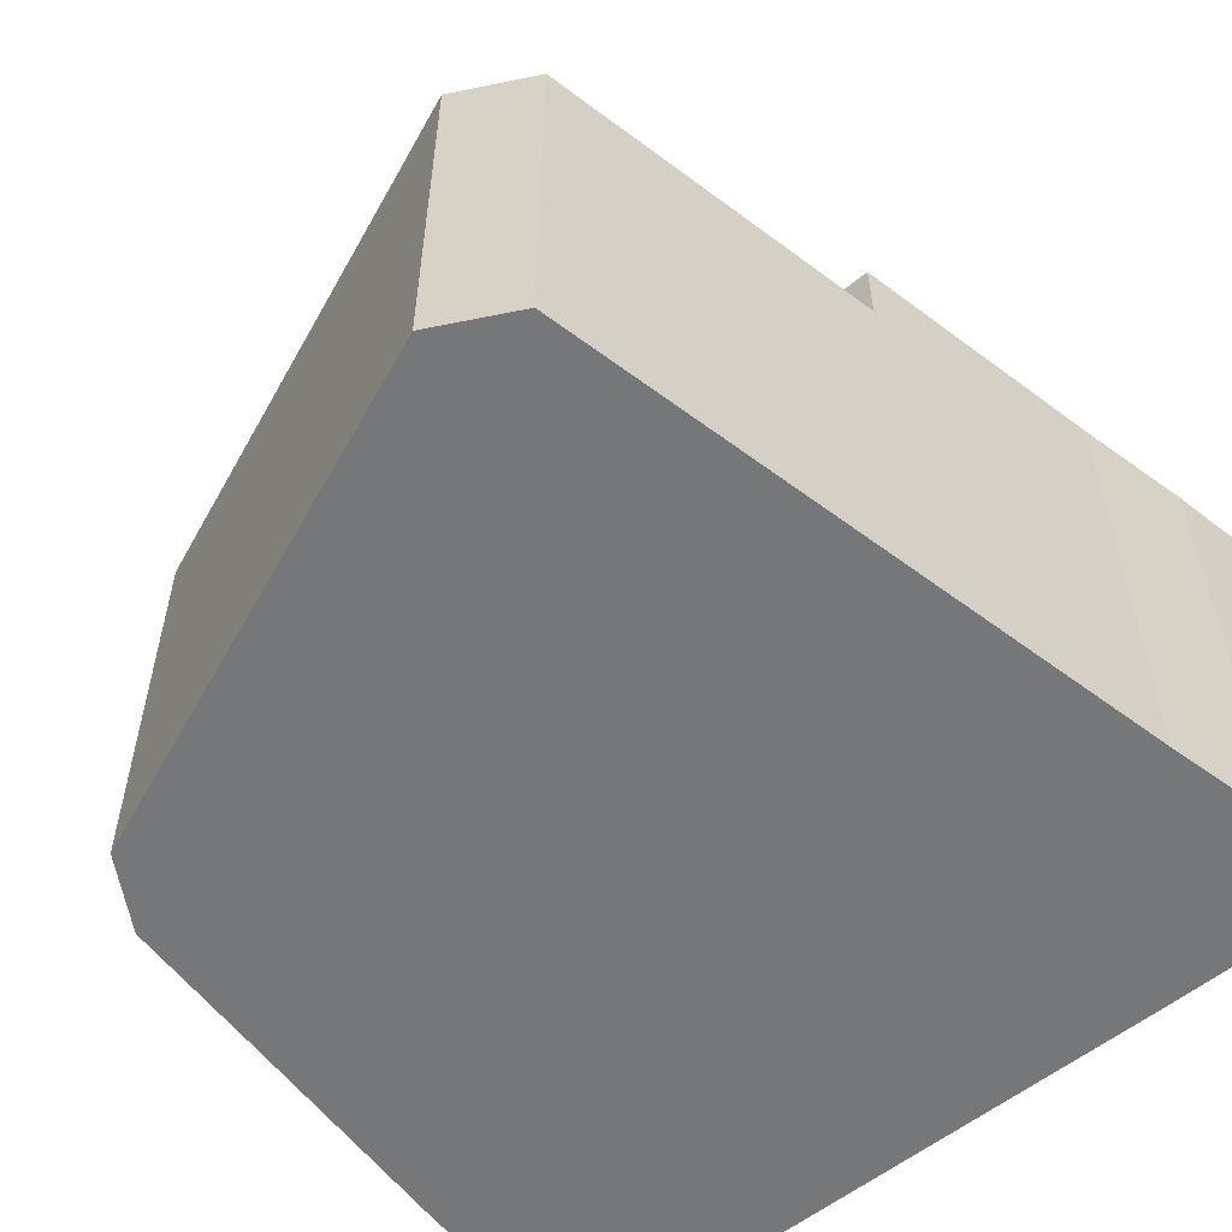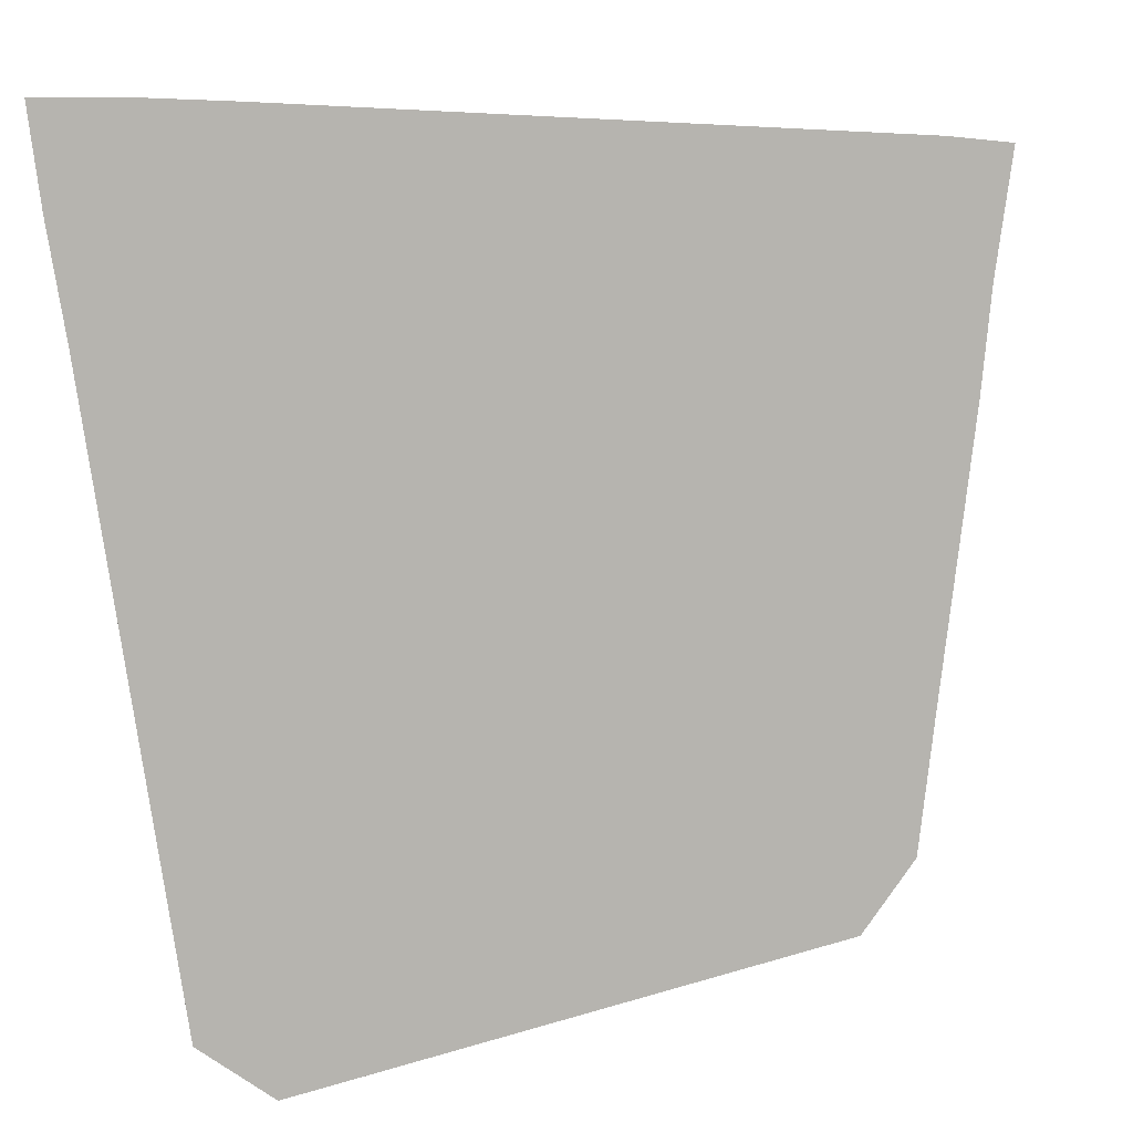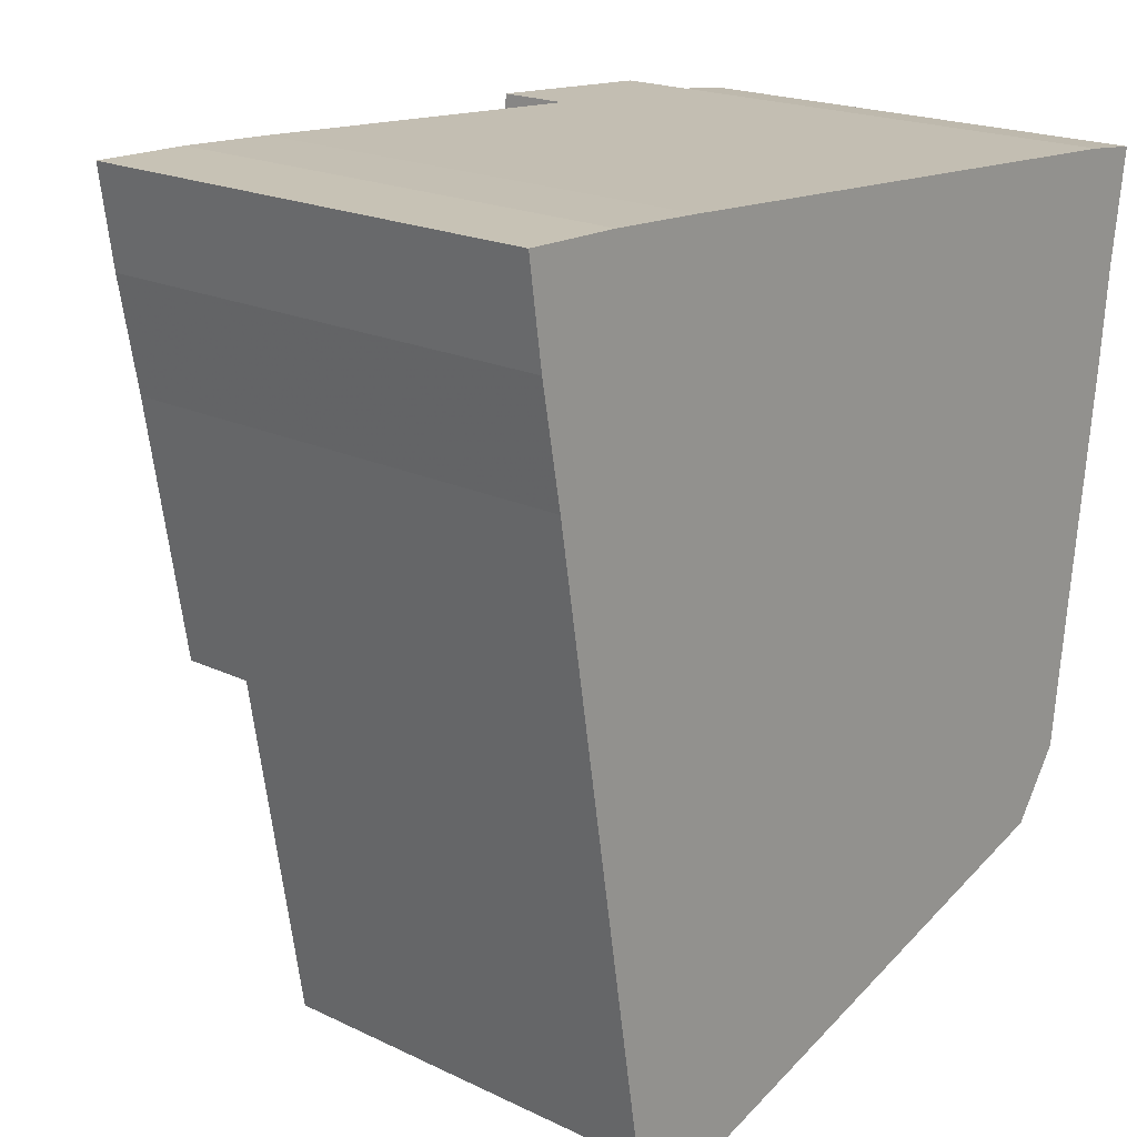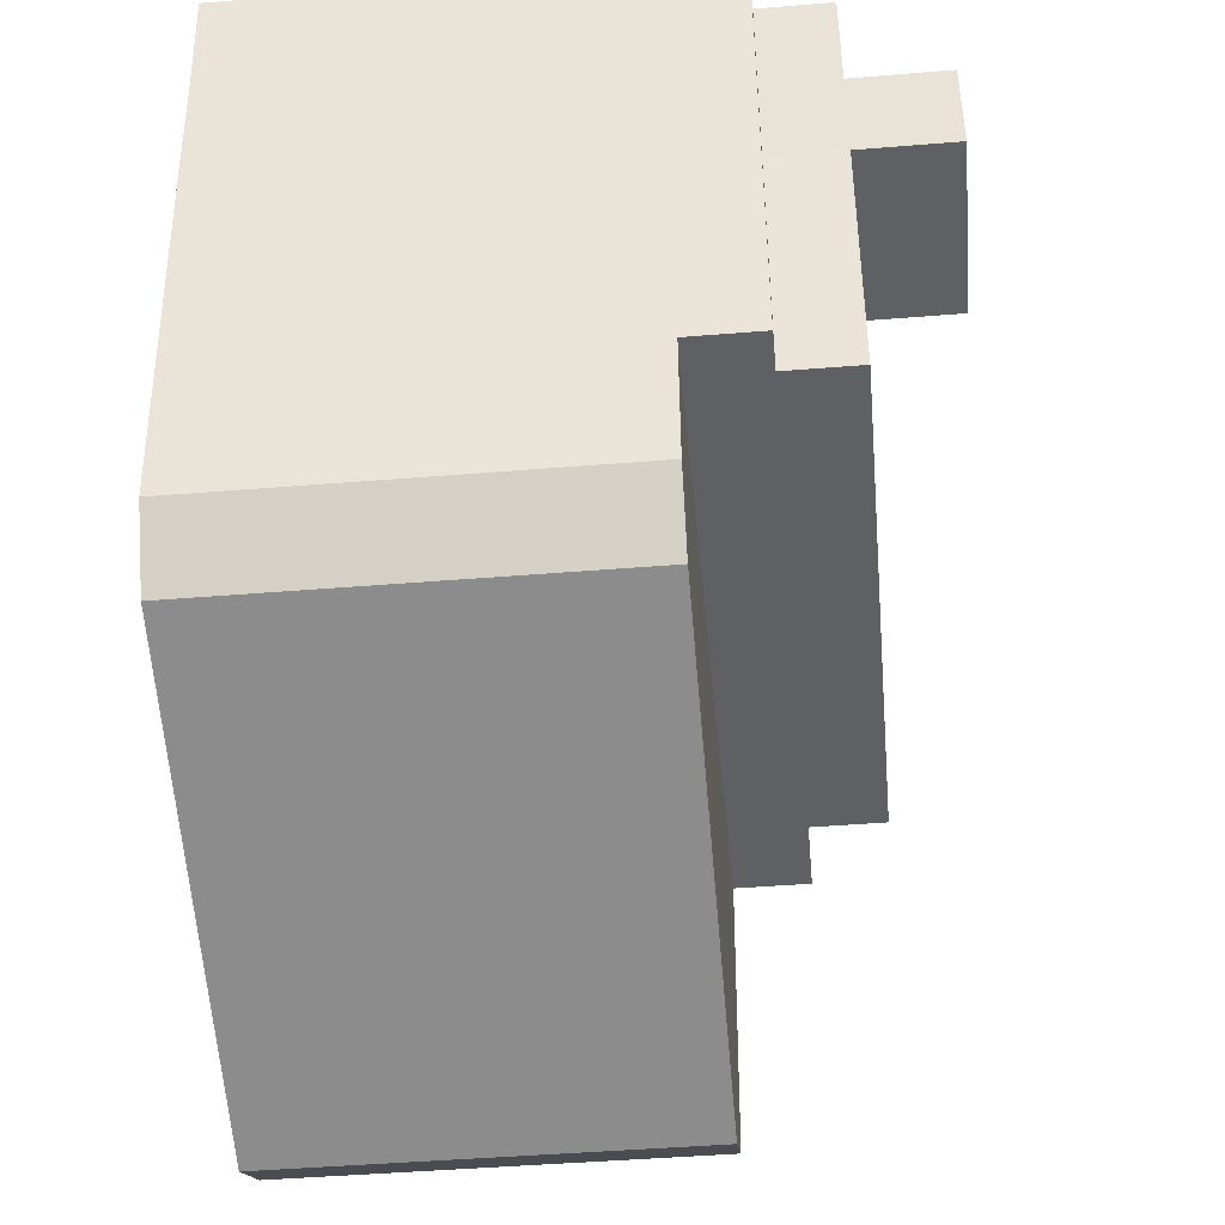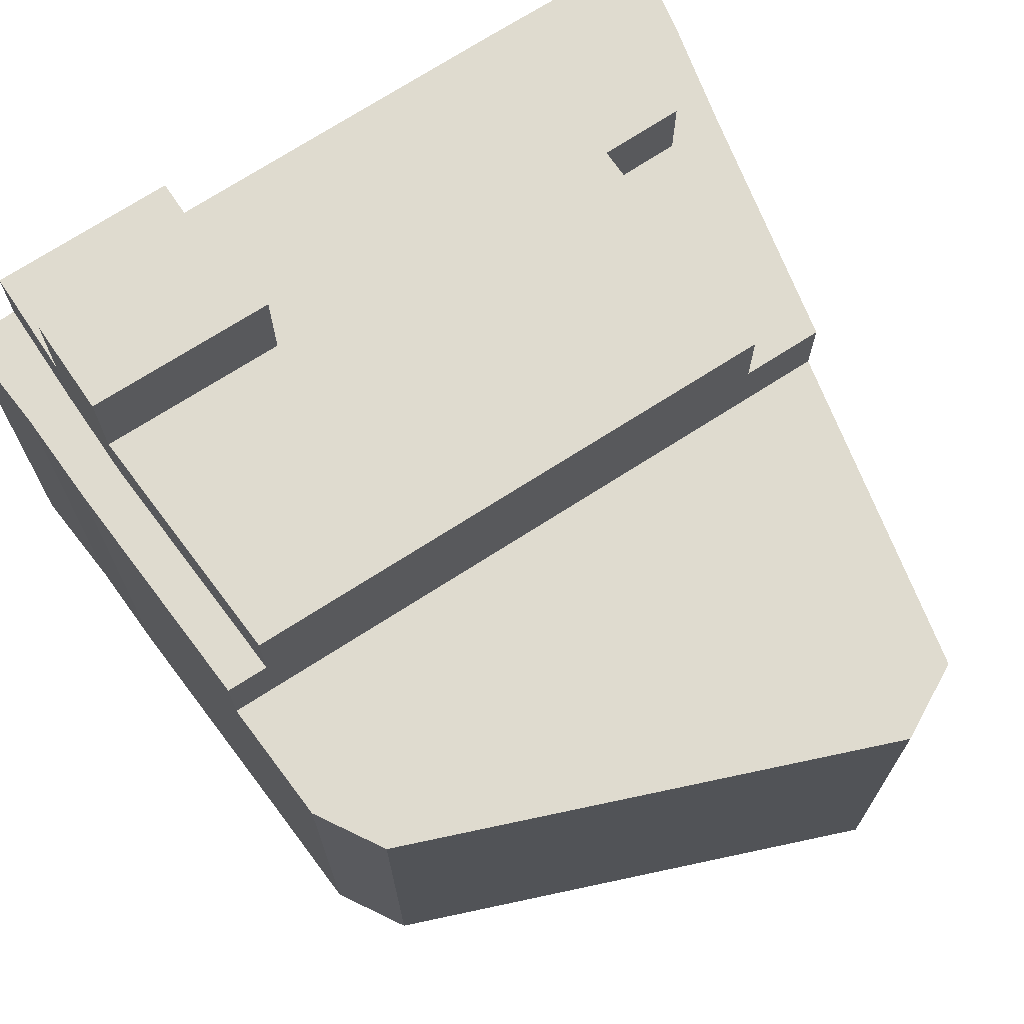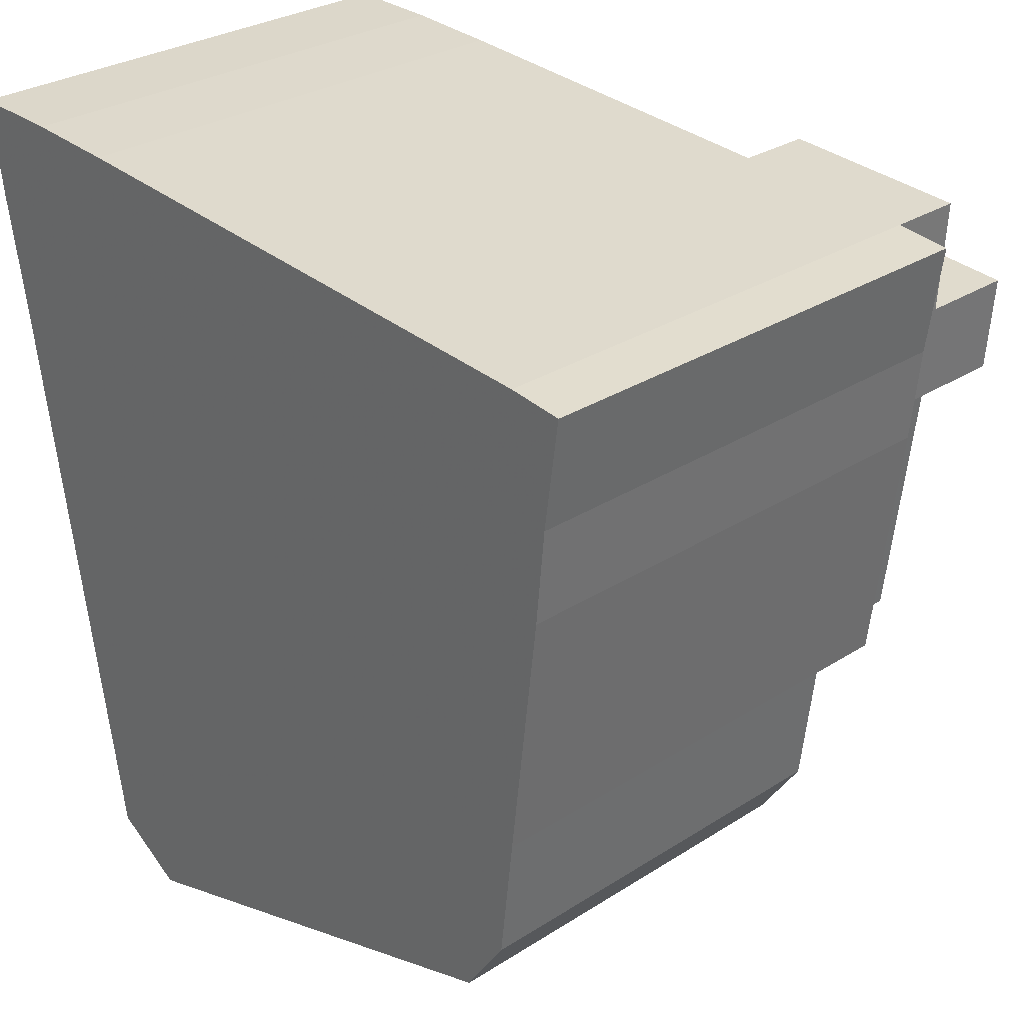
<metadata>
{"format":"obj","ext":"obj","renderer":"f3d","projection":"perspective","resolution":1024,"background":"white","views":[{"elev":-57.0,"azim":-137.2,"up":"+Y"},{"elev":7.0,"azim":8.4,"up":"+Z"},{"elev":19.4,"azim":-48.0,"up":"+Z"},{"elev":-46.3,"azim":95.3,"up":"+Z"},{"elev":70.4,"azim":149.6,"up":"+Y"},{"elev":29.9,"azim":47.1,"up":"+Z"}]}
</metadata>
<code>
o Plane.022_Plane.028
v 0.5241 0.02181 1.339
v 0.5495 0.02181 1.554
v 0.2954 0.02181 1.269
v 0.2469 0.02181 1.569
v 0.5073 0.02181 1.314
v 0.3232 0.02181 1.253
v 0.5295 0.02181 1.386
v 0.2747 0.02181 1.397
v 0.5241 0.1748 1.339
v 0.5495 0.1748 1.554
v 0.2954 0.1748 1.269
v 0.2469 0.1748 1.569
v 0.5073 0.1748 1.314
v 0.3232 0.1748 1.253
v 0.5295 0.1748 1.386
v 0.2747 0.1748 1.397
v 0.3171 0.02181 1.567
v 0.3231 0.02181 1.278
v 0.3455 0.02181 1.26
v 0.3056 0.02181 1.396
v 0.3171 0.1748 1.567
v 0.3231 0.1748 1.278
v 0.3455 0.1748 1.26
v 0.3056 0.1748 1.396
v 0.5495 0.1748 1.554
v 0.2469 0.1748 1.569
v 0.5295 0.1748 1.386
v 0.2747 0.1748 1.397
v 0.3171 0.1748 1.567
v 0.3056 0.1748 1.396
v 0.5495 0.2023 1.554
v 0.2469 0.2023 1.569
v 0.5295 0.2023 1.386
v 0.2747 0.2023 1.397
v 0.3171 0.2023 1.567
v 0.3056 0.2023 1.396
v 0.2594 0.02181 1.492
v 0.252 0.02181 1.533
v 0.5439 0.02181 1.513
v 0.5405 0.02181 1.478
v 0.2594 0.1748 1.492
v 0.252 0.1748 1.533
v 0.5439 0.1748 1.513
v 0.5405 0.1748 1.478
v 0.3119 0.02181 1.489
v 0.3143 0.02181 1.529
v 0.2594 0.1748 1.492
v 0.252 0.1748 1.533
v 0.5439 0.1748 1.513
v 0.5405 0.1748 1.478
v 0.2594 0.2023 1.492
v 0.252 0.2023 1.533
v 0.5439 0.2023 1.513
v 0.5405 0.2023 1.478
v 0.3143 0.2023 1.529
v 0.3119 0.2023 1.489
v 0.3064 0.02181 1.273
v 0.332 0.02181 1.256
v 0.3064 0.1748 1.273
v 0.332 0.1748 1.256
v 0.2821 0.02181 1.569
v 0.287 0.02181 1.396
v 0.2821 0.1748 1.569
v 0.287 0.1748 1.396
v 0.2821 0.1748 1.569
v 0.287 0.1748 1.396
v 0.2821 0.2023 1.569
v 0.287 0.2023 1.396
v 0.2802 0.2023 1.491
v 0.2806 0.2023 1.532
v 0.2802 0.02181 1.491
v 0.2806 0.02181 1.532
v 0.5293 0.02181 1.556
v 0.5138 0.02181 1.387
v 0.5293 0.1748 1.556
v 0.5138 0.1748 1.387
v 0.5099 0.02181 1.334
v 0.4959 0.02181 1.31
v 0.5099 0.1748 1.334
v 0.4959 0.1748 1.31
v 0.5293 0.1748 1.556
v 0.5138 0.1748 1.387
v 0.5293 0.2023 1.556
v 0.5138 0.2023 1.387
v 0.5244 0.2023 1.479
v 0.527 0.2023 1.515
v 0.5244 0.02181 1.479
v 0.527 0.02181 1.515
v 0.4483 0.02181 1.316
v 0.4463 0.02181 1.293
v 0.4483 0.1748 1.316
v 0.4463 0.1748 1.293
v 0.4569 0.2023 1.519
v 0.4593 0.02181 1.56
v 0.4451 0.02181 1.39
v 0.4593 0.1748 1.56
v 0.4451 0.1748 1.39
v 0.4593 0.1748 1.56
v 0.4451 0.1748 1.39
v 0.4593 0.2023 1.56
v 0.4451 0.2023 1.39
v 0.4544 0.02181 1.482
v 0.4569 0.02181 1.519
v 0.3056 0.2298 1.396
v 0.3143 0.2298 1.529
v 0.3119 0.2298 1.489
v 0.2802 0.2298 1.491
v 0.2806 0.2298 1.532
v 0.5293 0.2298 1.556
v 0.5138 0.2298 1.387
v 0.5244 0.2298 1.479
v 0.527 0.2298 1.515
v 0.4544 0.2298 1.482
v 0.4569 0.2298 1.519
v 0.4593 0.2298 1.56
v 0.4451 0.2298 1.39
v 0.5244 0.2658 1.479
v 0.527 0.2658 1.515
v 0.4544 0.2658 1.482
v 0.4569 0.2658 1.519
f 38 72 61
f 77 78 5
f 3 57 62
f 76 82 27
f 79 9 13
f 64 59 11
f 2 39 43
f 1 5 13
f 8 37 41
f 4 61 63
f 3 8 16
f 6 3 11
f 5 78 80
f 1 9 15
f 19 58 60
f 17 94 96
f 91 22 24
f 60 59 22
f 63 65 26
f 89 95 20
f 18 57 58
f 103 94 17
f 27 82 84
f 30 66 68
f 43 49 25
f 64 66 30
f 41 47 28
f 96 98 29
f 67 70 52
f 93 55 35
f 28 47 51
f 26 65 67
f 25 49 53
f 29 98 100
f 50 27 33
f 49 50 54
f 48 26 32
f 47 48 52
f 56 69 107
f 36 56 106
f 69 68 34
f 70 69 51
f 12 26 48
f 42 48 47
f 15 27 50
f 44 50 49
f 95 102 45
f 102 103 46
f 38 4 12
f 37 38 42
f 40 7 15
f 39 40 44
f 8 62 71
f 37 71 72
f 71 45 46
f 62 20 45
f 93 100 115
f 56 36 68
f 65 29 35
f 35 55 70
f 16 28 66
f 66 28 34
f 57 3 6
f 21 29 65
f 14 11 59
f 58 6 14
f 17 21 63
f 24 22 59
f 57 18 20
f 72 46 17
f 40 39 88
f 7 40 87
f 54 85 86
f 33 84 85
f 81 25 31
f 53 86 83
f 10 25 81
f 82 99 101
f 39 2 73
f 1 7 74
f 9 79 76
f 73 2 10
f 78 90 92
f 91 79 80
f 97 99 82
f 89 90 78
f 89 18 19
f 24 30 99
f 23 22 91
f 90 19 23
f 99 30 36
f 87 88 103
f 74 87 102
f 100 83 109
f 69 70 108
f 98 81 83
f 85 84 110
f 75 81 98
f 103 88 73
f 77 74 95
f 79 91 97
f 94 73 75
f 116 104 106
f 113 106 105
f 105 106 107
f 111 113 119
f 110 116 113
f 109 112 114
f 83 86 112
f 55 93 114
f 101 36 104
f 84 101 116
f 86 85 111
f 70 55 105
f 117 119 120
f 113 114 120
f 114 112 118
f 112 111 117
f 38 61 4
f 77 5 1
f 3 62 8
f 76 27 15
f 79 13 80
f 64 11 16
f 2 43 10
f 1 13 9
f 8 41 16
f 4 63 12
f 3 16 11
f 6 11 14
f 5 80 13
f 1 15 7
f 19 60 23
f 17 96 21
f 91 24 97
f 60 22 23
f 63 26 12
f 89 20 18
f 18 58 19
f 103 17 46
f 27 84 33
f 30 68 36
f 43 25 10
f 64 30 24
f 41 28 16
f 96 29 21
f 67 52 32
f 93 35 100
f 28 51 34
f 26 67 32
f 25 53 31
f 29 100 35
f 50 33 54
f 49 54 53
f 48 32 52
f 47 52 51
f 56 107 106
f 36 106 104
f 69 34 51
f 70 51 52
f 12 48 42
f 42 47 41
f 15 50 44
f 44 49 43
f 95 45 20
f 102 46 45
f 38 12 42
f 37 42 41
f 40 15 44
f 39 44 43
f 8 71 37
f 37 72 38
f 71 46 72
f 62 45 71
f 93 115 114
f 56 68 69
f 65 35 67
f 35 70 67
f 16 66 64
f 66 34 68
f 57 6 58
f 21 65 63
f 14 59 60
f 58 14 60
f 17 63 61
f 24 59 64
f 57 20 62
f 72 17 61
f 40 88 87
f 7 87 74
f 54 86 53
f 33 85 54
f 81 31 83
f 53 83 31
f 10 81 75
f 82 101 84
f 39 73 88
f 1 74 77
f 9 76 15
f 73 10 75
f 78 92 80
f 91 80 92
f 97 82 76
f 89 78 77
f 89 19 90
f 24 99 97
f 23 91 92
f 90 23 92
f 99 36 101
f 87 103 102
f 74 102 95
f 100 109 115
f 69 108 107
f 98 83 100
f 85 110 111
f 75 98 96
f 103 73 94
f 77 95 89
f 79 97 76
f 94 75 96
f 116 106 113
f 113 105 114
f 105 107 108
f 111 119 117
f 110 113 111
f 109 114 115
f 83 112 109
f 55 114 105
f 101 104 116
f 84 116 110
f 86 111 112
f 70 105 108
f 117 120 118
f 113 120 119
f 114 118 120
f 112 117 118

</code>
